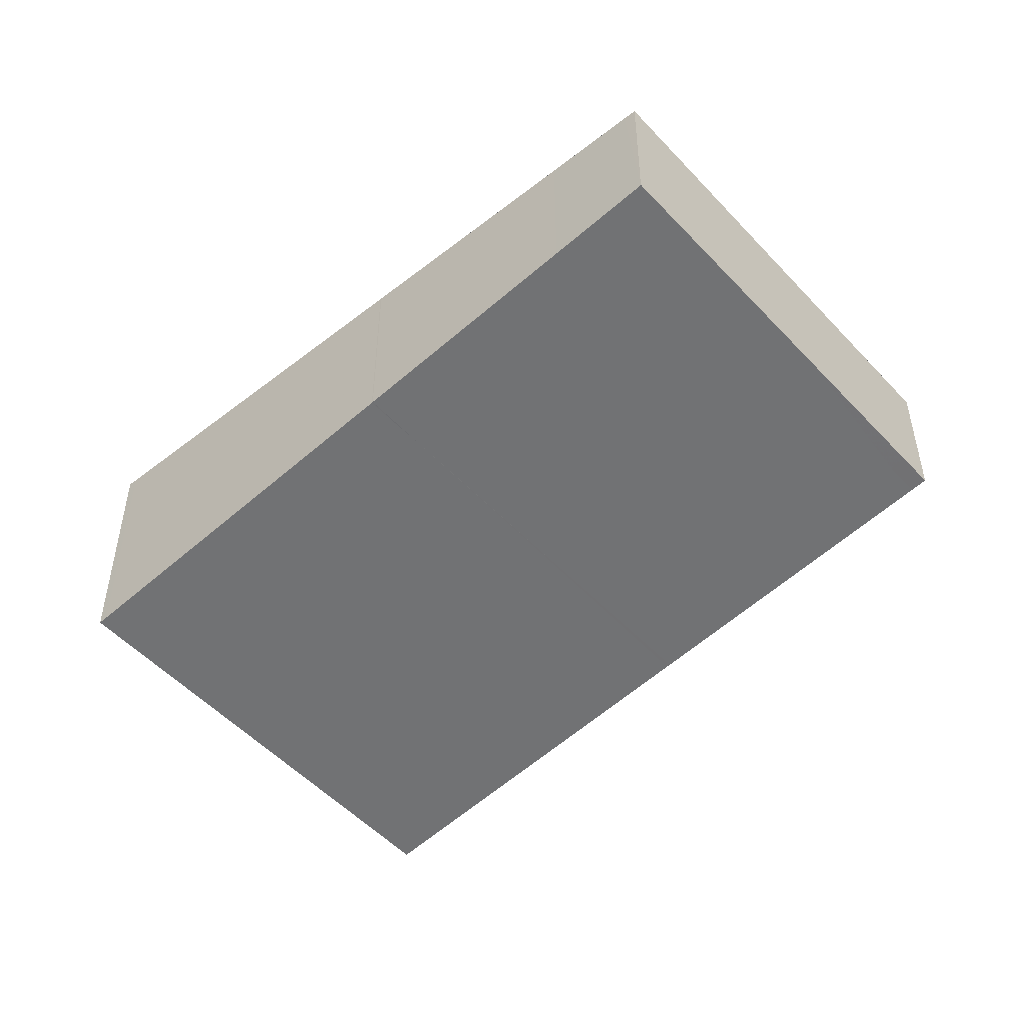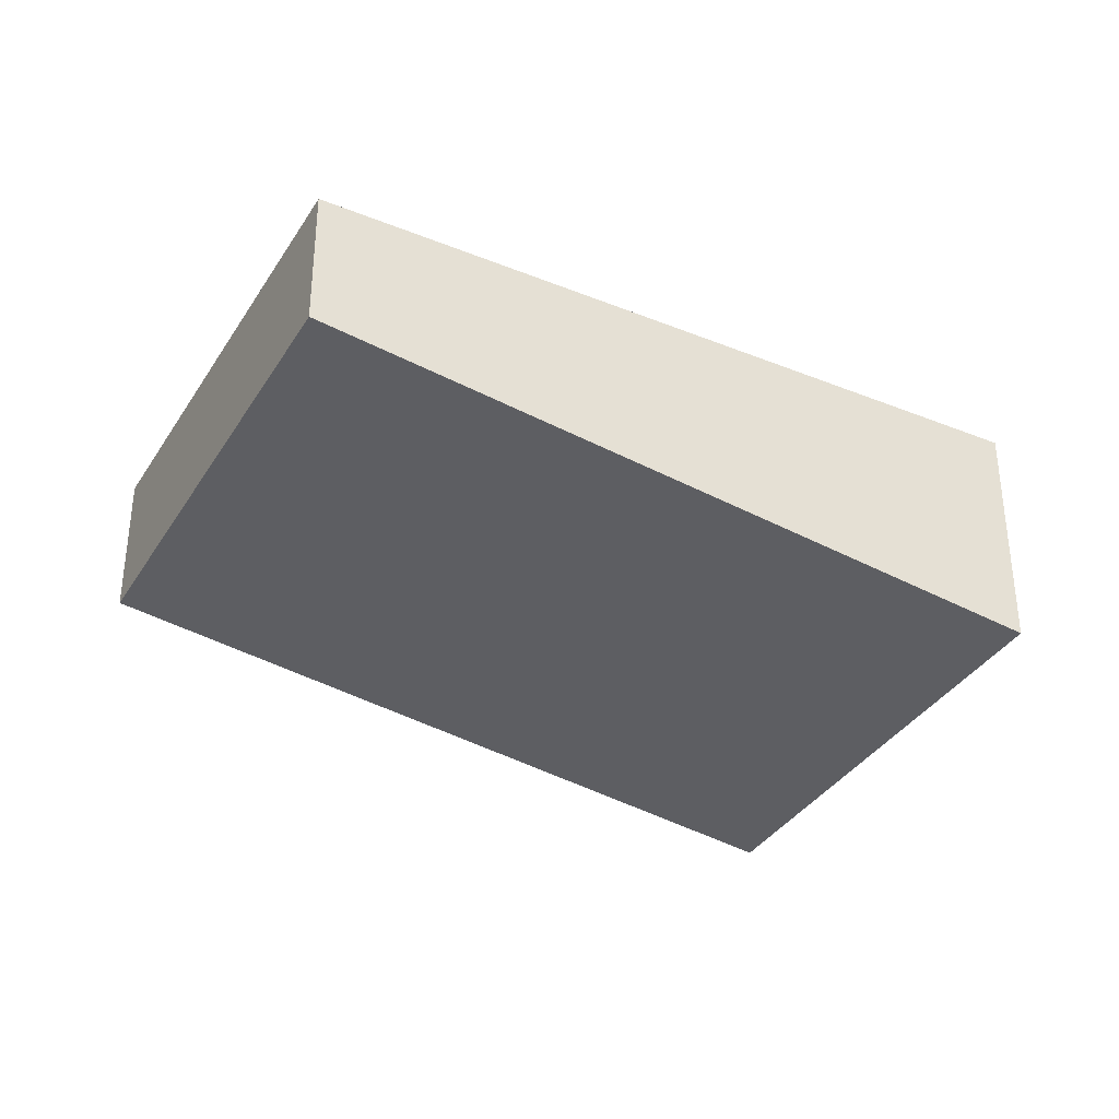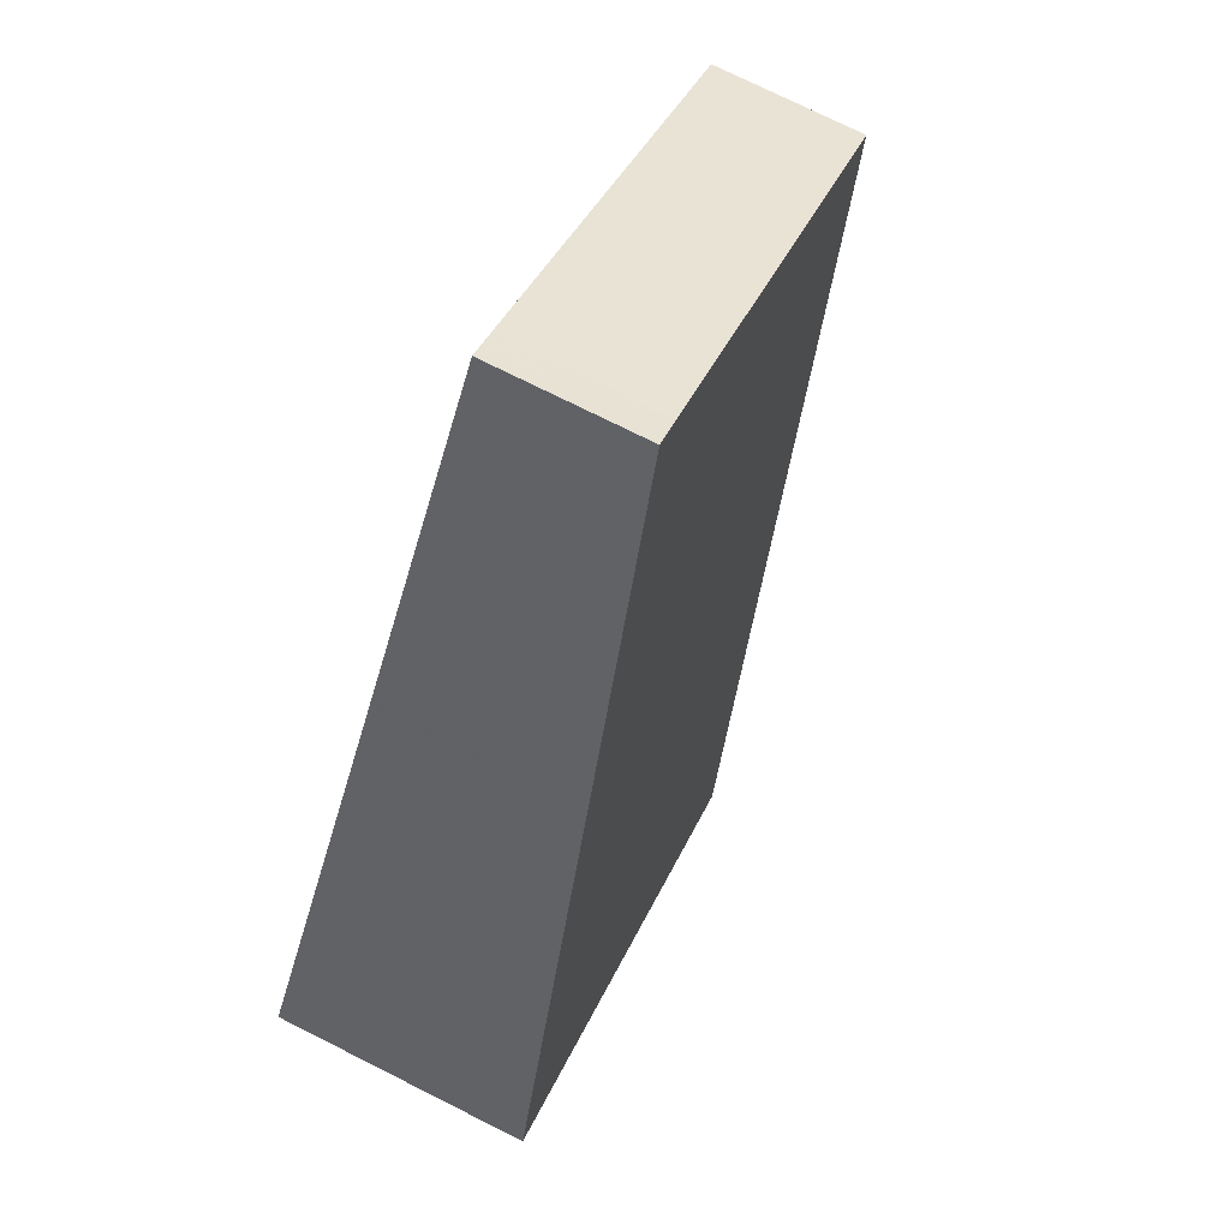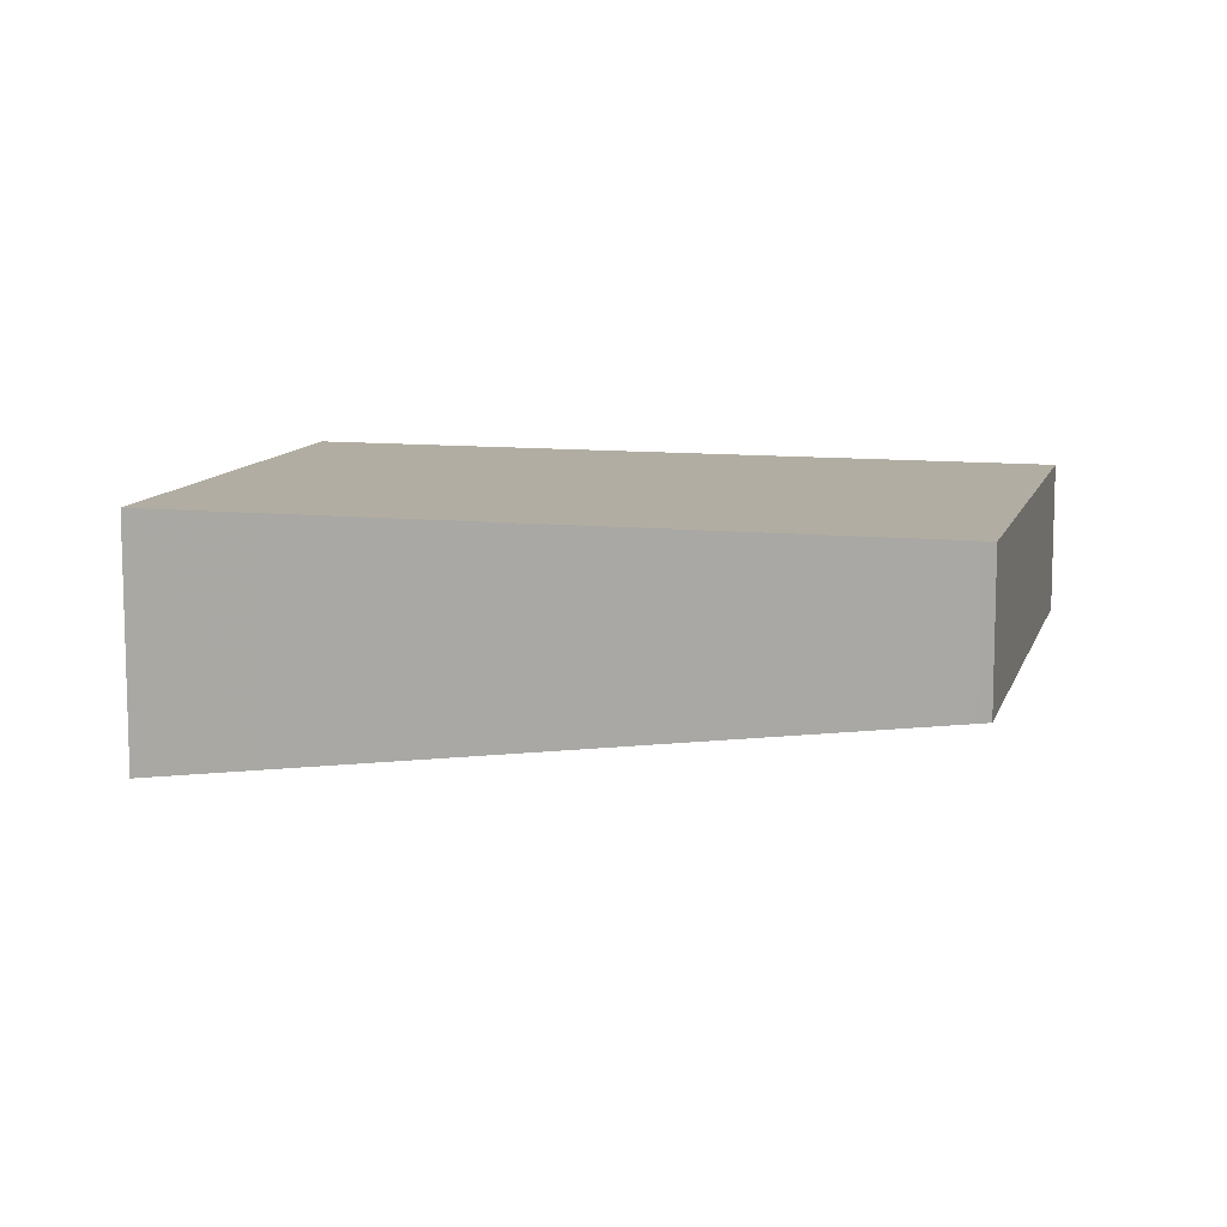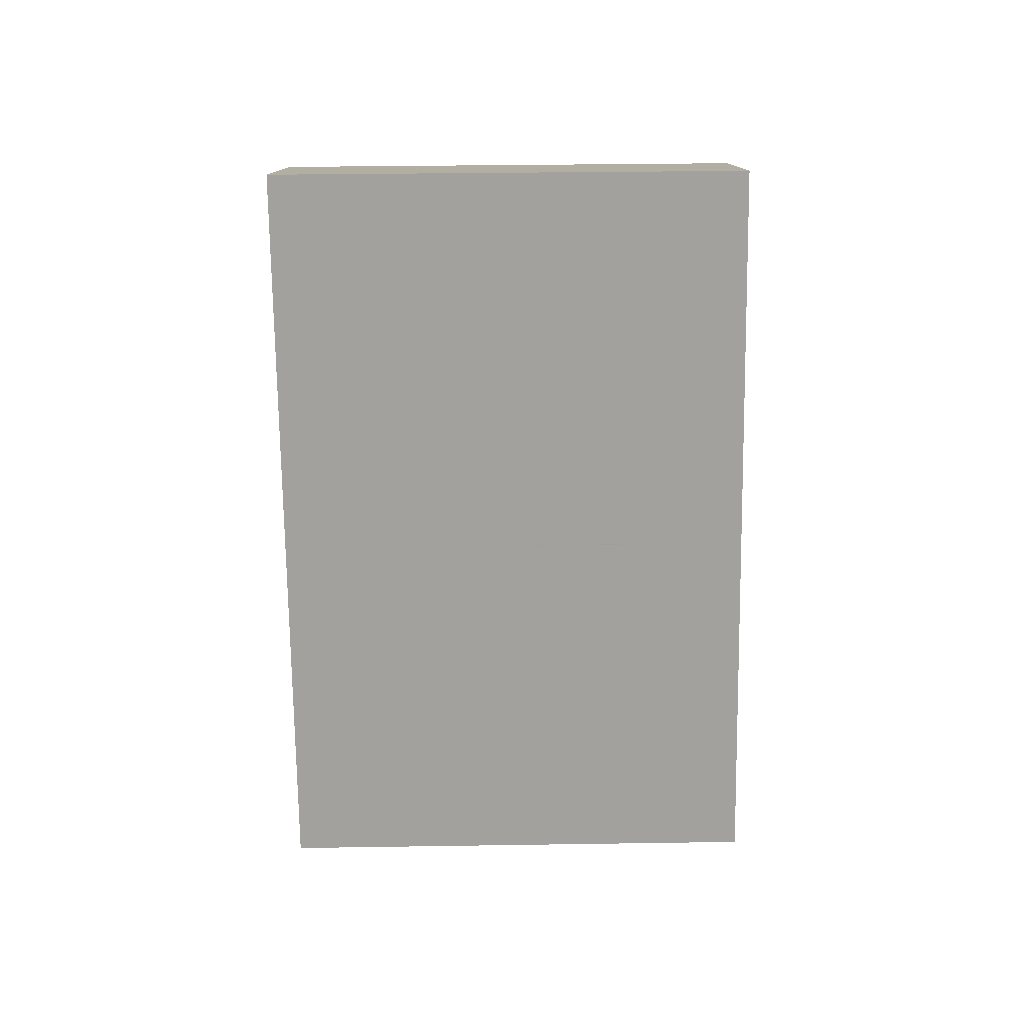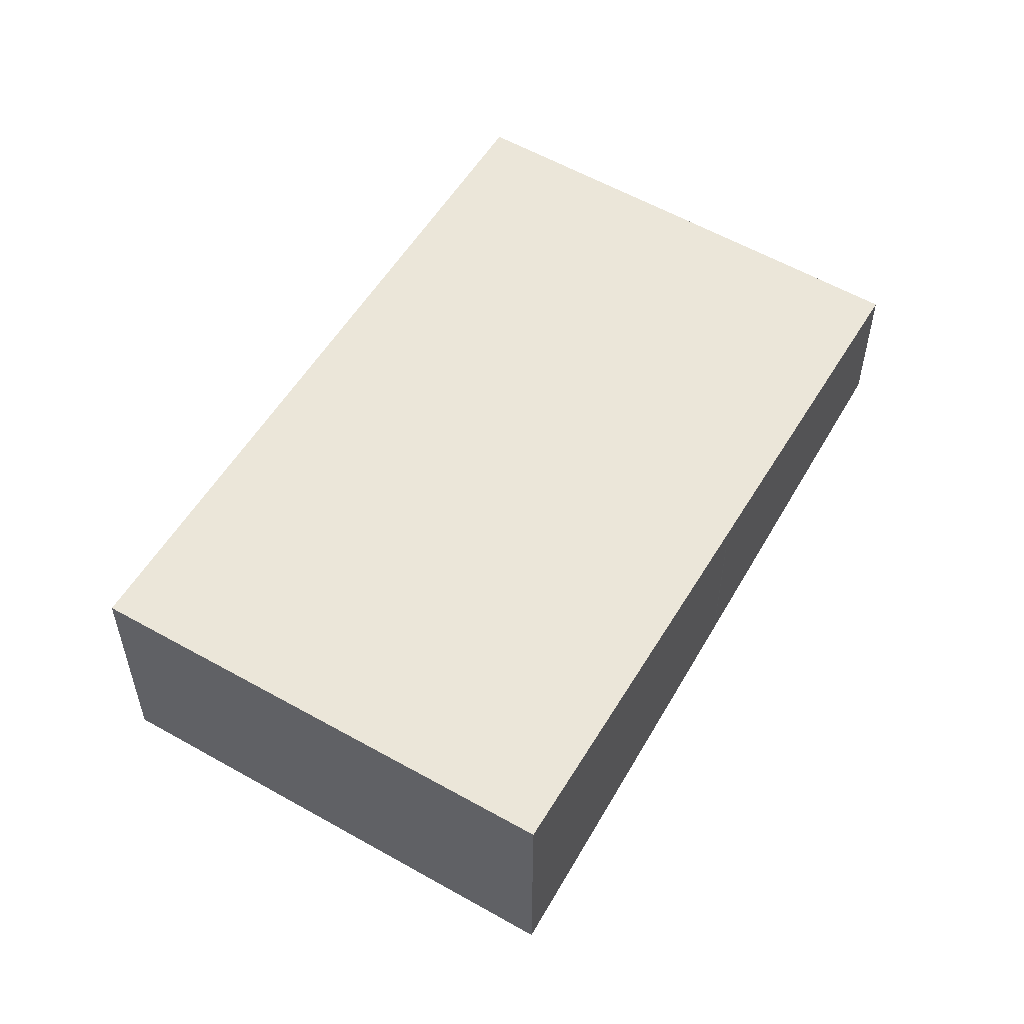
<metadata>
{"format":"obj","ext":"obj","renderer":"f3d","projection":"perspective","resolution":1024,"background":"white","views":[{"elev":-50.8,"azim":165.8,"up":"+Z"},{"elev":-35.7,"azim":-83.1,"up":"+Z"},{"elev":75.0,"azim":116.6,"up":"+Y"},{"elev":10.6,"azim":139.6,"up":"+Z"},{"elev":-79.1,"azim":35.9,"up":"+Z"},{"elev":56.2,"azim":66.0,"up":"+Z"}]}
</metadata>
<code>
v -2191 -1718 -0.7705
v -2188 -1721 -1.259
v -2191 -1723 -1.238
v -2193 -1719 -0.7462
v -2190 -1722 -1.246
v -2192 -1719 -0.7562
v -2191 -1720 -0.9873
v -2192 -1721 -0.9787
v -2190 -1719 -0.9999
v -2190 -1723 -1.239
v -2192 -1721 -0.9804
v -2193 -1719 -0.7482
v -2190 -1720 -0.9983
v -2191 -1718 -0.7688
v -2189 -1721 -1.257
v -2192 -1721 -0.9783
v -2191 -1720 -0.9862
v -2190 -1720 -0.9988
v -2190 -1719 -1.001
v -2192 -1721 -0.9763
v -2190 -1720 -0.9947
v -2191 -1719 -0.8388
v -2190 -1718 -0.8405
v -2192 -1720 -0.8182
v -2192 -1719 -0.8262
v -2193 -1720 -0.8162
v -2191 -1718 -0.7787
v -2191 -1718 -0.7772
v -2192 -1719 -0.7663
v -2193 -1719 -0.7593
v -2193 -1720 -0.7576
v -2190 -1722 -1.165
v -2191 -1722 -1.158
v -2189 -1721 -1.178
v -2189 -1721 -1.176
v -2191 -1722 -1.157
v -2190 -1722 -1.24
v -2190 -1723 -1.233
v -2188 -1721 -1.253
v -2189 -1721 -1.251
v -2191 -1723 -1.232
v -2189 -1721 -1.25
v -2189 -1721 -1.256
v -2190 -1720 -0.9973
v -2189 -1721 -1.175
v -2191 -1719 -0.8372
v -2190 -1720 -0.9969
v -2191 -1718 -0.7671
v -2191 -1718 -0.7758
v -2191 -1718 -0.7787
v -2191 -1718 -0.7705
v -2191 -1718 0
v -2191 -1718 0
v -2189 -1721 -1.257
v -2188 -1721 -1.259
v -2188 -1721 0
v -2189 -1721 0
v -2191 -1723 -1.232
v -2191 -1723 -1.238
v -2191 -1723 0
v -2191 -1723 0
v -2193 -1719 -0.7482
v -2193 -1719 -0.7462
v -2193 -1719 0
v -2193 -1719 0
v -2190 -1723 -1.239
v -2190 -1722 -1.246
v -2190 -1722 0
v -2190 -1723 0
v -2191 -1718 -0.7671
v -2192 -1719 -0.7562
v -2192 -1719 -1.11e-16
v -2191 -1718 0
v -2192 -1721 -0.9763
v -2192 -1721 -0.9787
v -2192 -1721 0
v -2192 -1721 1.11e-16
v -2190 -1719 -1.001
v -2190 -1719 -0.9999
v -2190 -1719 0
v -2190 -1719 2.22e-16
v -2191 -1723 -1.238
v -2190 -1723 -1.239
v -2190 -1723 0
v -2191 -1723 0
v -2192 -1719 -0.7562
v -2193 -1719 -0.7482
v -2193 -1719 0
v -2192 -1719 -1.11e-16
v -2191 -1718 -0.7705
v -2191 -1718 -0.7688
v -2191 -1718 0
v -2191 -1718 0
v -2189 -1721 -1.256
v -2189 -1721 -1.257
v -2189 -1721 0
v -2189 -1721 0
v -2189 -1721 -1.178
v -2190 -1719 -1.001
v -2190 -1719 2.22e-16
v -2189 -1721 0
v -2193 -1720 -0.8162
v -2192 -1721 -0.9763
v -2192 -1721 1.11e-16
v -2193 -1720 1.11e-16
v -2190 -1719 -0.9999
v -2190 -1718 -0.8405
v -2190 -1718 0
v -2190 -1719 0
v -2193 -1720 -0.7576
v -2193 -1720 -0.8162
v -2193 -1720 1.11e-16
v -2193 -1720 0
v -2190 -1718 -0.8405
v -2191 -1718 -0.7787
v -2191 -1718 0
v -2190 -1718 0
v -2193 -1719 -0.7462
v -2193 -1720 -0.7576
v -2193 -1720 0
v -2193 -1719 0
v -2188 -1721 -1.253
v -2189 -1721 -1.178
v -2189 -1721 0
v -2188 -1721 0
v -2192 -1721 -0.9787
v -2191 -1722 -1.157
v -2191 -1722 0
v -2192 -1721 0
v -2188 -1721 -1.259
v -2188 -1721 -1.253
v -2188 -1721 0
v -2188 -1721 0
v -2191 -1722 -1.157
v -2191 -1723 -1.232
v -2191 -1723 0
v -2191 -1722 0
v -2190 -1722 -1.246
v -2189 -1721 -1.256
v -2189 -1721 0
v -2190 -1722 0
v -2191 -1718 -0.7688
v -2191 -1718 -0.7671
v -2191 -1718 0
v -2191 -1718 0
v -2191 -1718 0
v -2188 -1721 0
v -2191 -1723 0
v -2193 -1719 0
f 23 9 13 22
f 17 7 11 16
f 33 11 7 32
f 35 18 19 34
f 36 8 11 33
f 16 11 8 20
f 21 7 17
f 45 32 7 21 44
f 25 17 16 24
f 18 13 9 19
f 24 16 20 26
f 47 21 17 25 46
f 44 21 47
f 28 14 1 27
f 30 12 6 29
f 31 4 12 30
f 49 29 6 48
f 27 23 22 28
f 29 25 24 30
f 30 24 26 31
f 46 25 29 49
f 38 33 32 37
f 40 35 34 39
f 41 36 33 38
f 42 37 32 45
f 37 5 10 38
f 39 2 15 40
f 38 10 3 41
f 43 5 37 42
f 42 40 15 43
f 44 18 35 45
f 46 22 13 47
f 47 13 18 44
f 48 14 28 49
f 49 28 22 46
f 45 35 40 42
f 51 52 53 50
f 55 56 57 54
f 59 60 61 58
f 63 64 65 62
f 67 68 69 66
f 71 72 73 70
f 75 76 77 74
f 79 80 81 78
f 83 84 85 82
f 87 88 89 86
f 91 92 93 90
f 95 96 97 94
f 99 100 101 98
f 103 104 105 102
f 107 108 109 106
f 111 112 113 110
f 115 116 117 114
f 119 120 121 118
f 123 124 125 122
f 127 128 129 126
f 131 132 133 130
f 135 136 137 134
f 139 140 141 138
f 143 144 145 142
f 147 148 149 146

</code>
